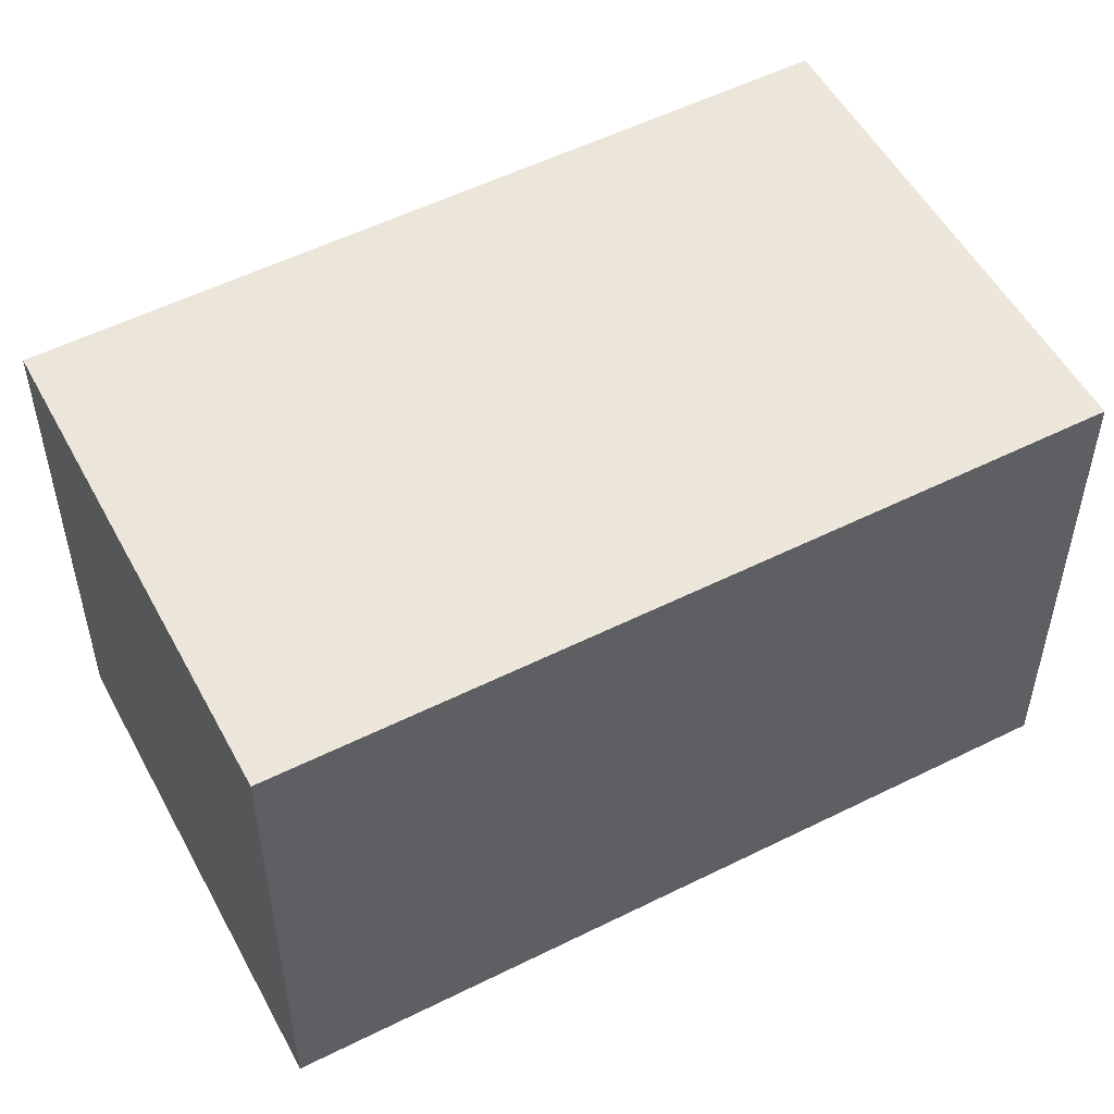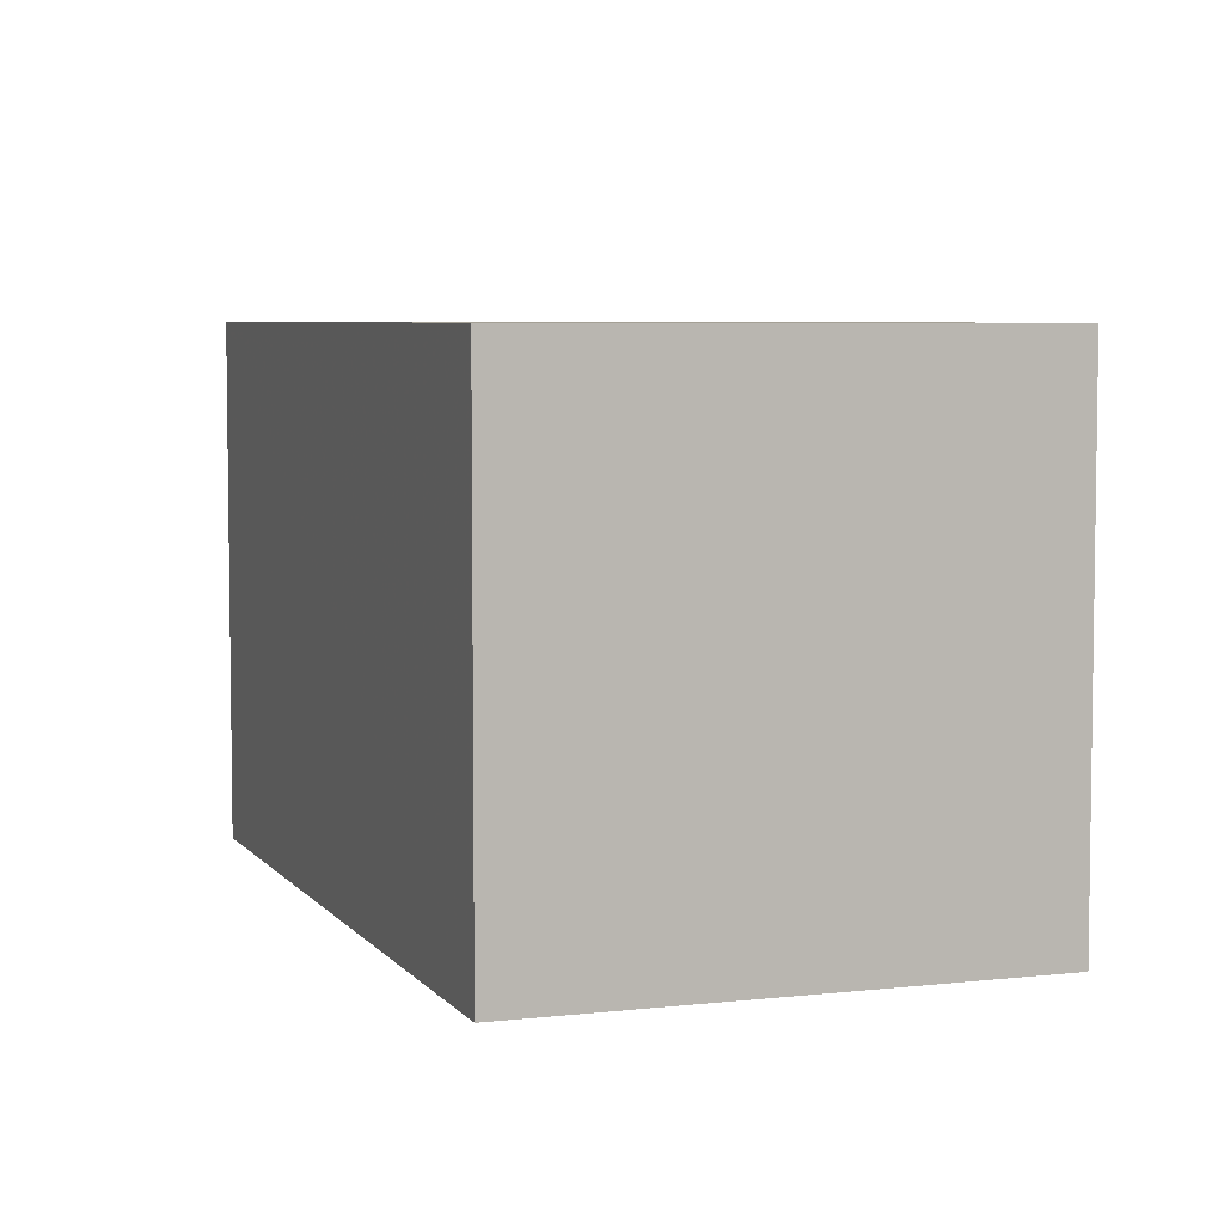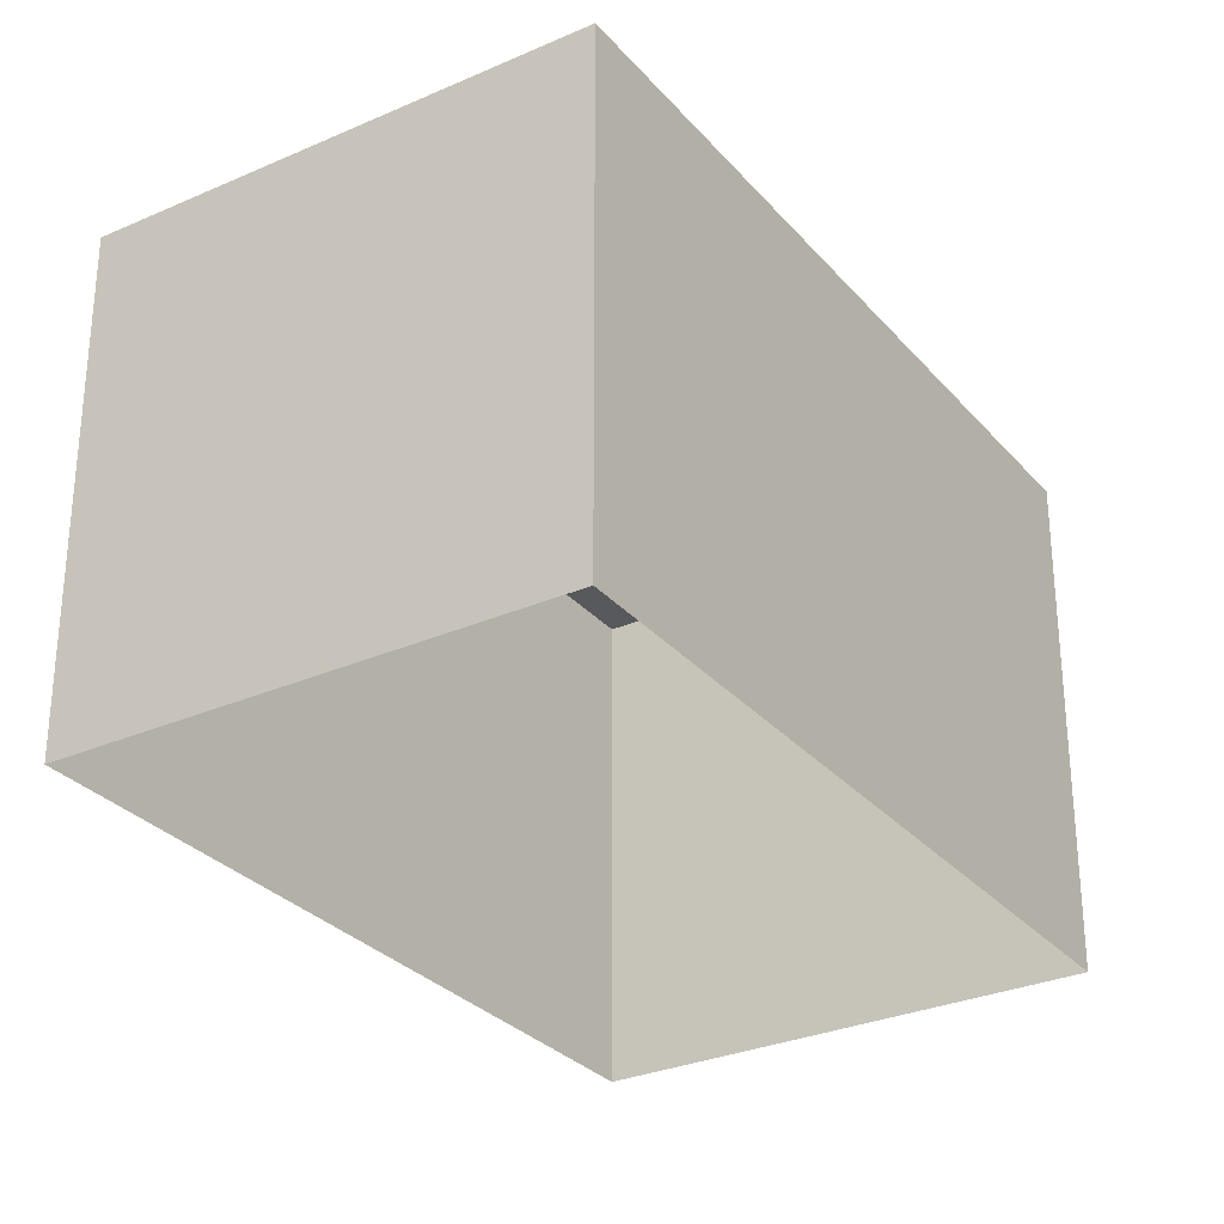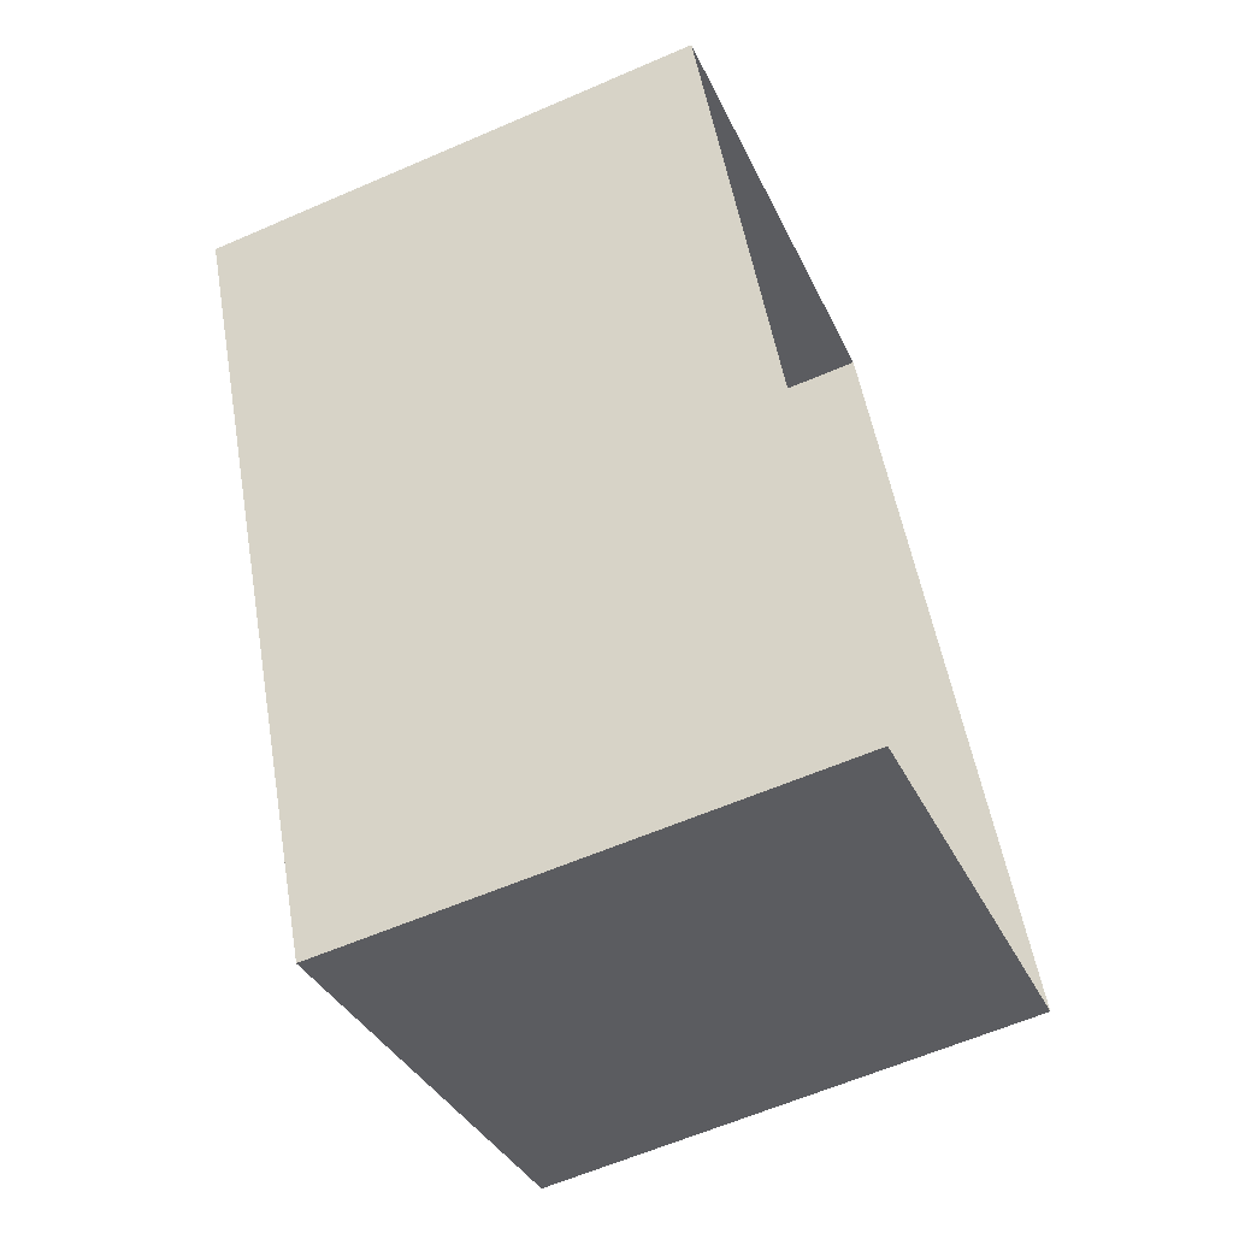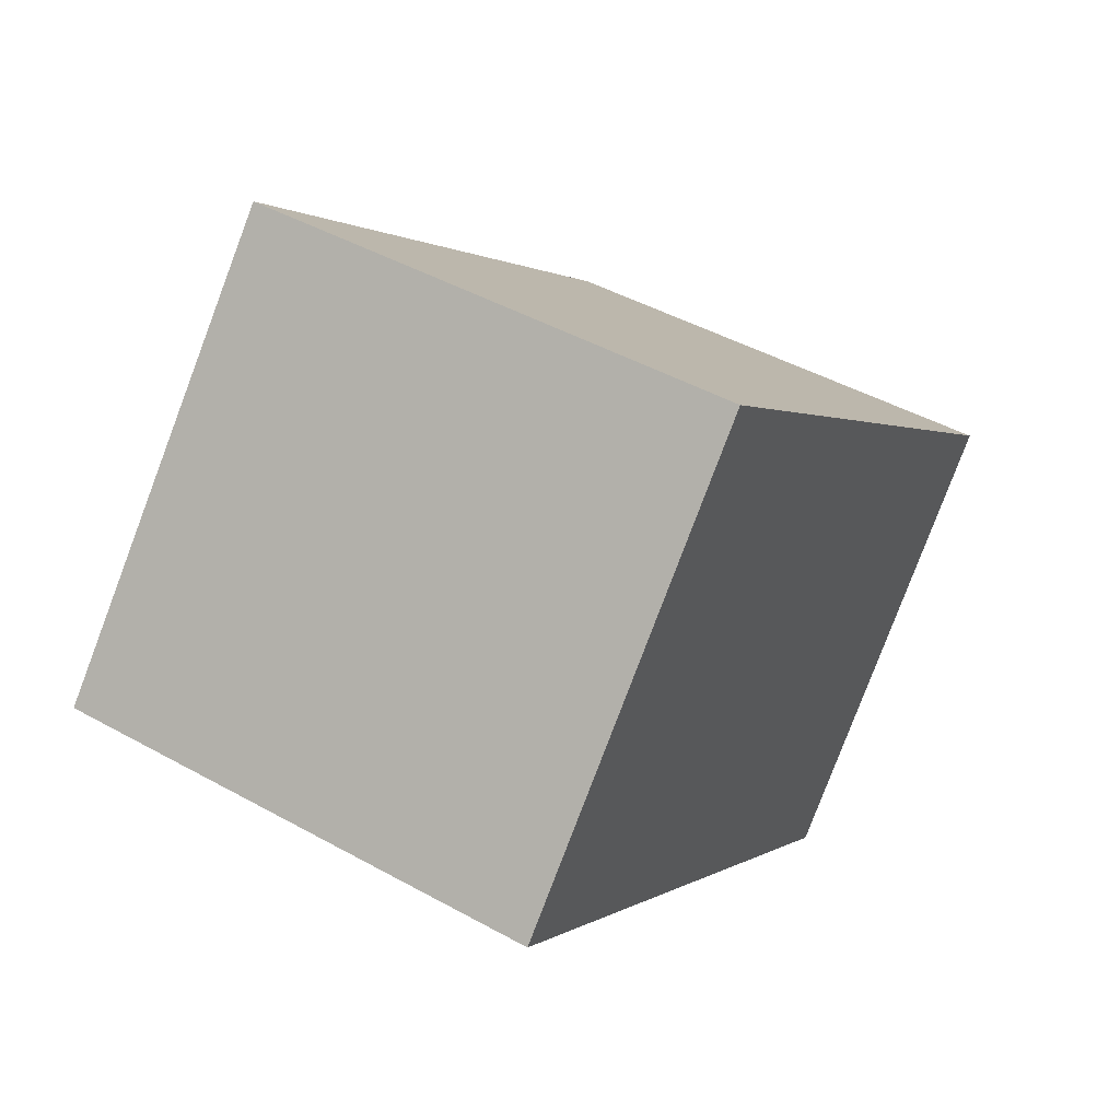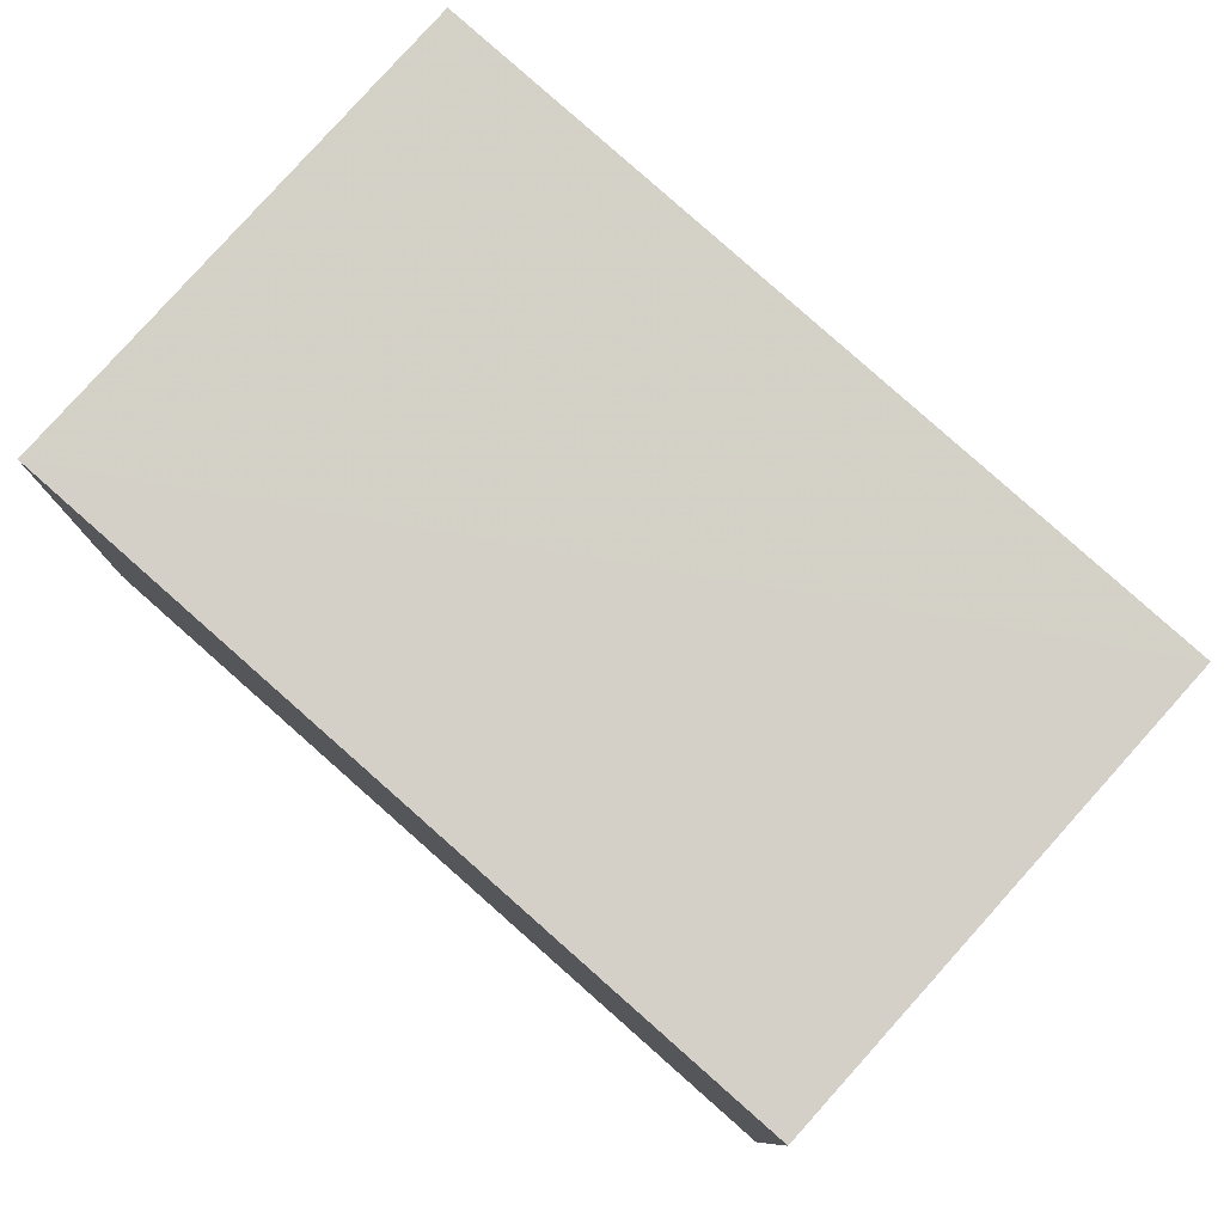
<metadata>
{"format":"obj","ext":"obj","renderer":"f3d","projection":"perspective","resolution":1024,"background":"white","views":[{"elev":53.5,"azim":-142.4,"up":"+Z"},{"elev":5.7,"azim":-44.1,"up":"+Z"},{"elev":-29.8,"azim":-171.5,"up":"+Z"},{"elev":-60.2,"azim":113.9,"up":"+Y"},{"elev":-80.0,"azim":-20.8,"up":"+Y"},{"elev":80.0,"azim":-72.5,"up":"+Z"}]}
</metadata>
<code>
v -3.165e+05 4.012e+04 3.438
v -3.165e+05 4.013e+04 3.44
v -3.165e+05 4.013e+04 3.44
v -3.165e+05 4.013e+04 3.438
v -3.165e+05 4.012e+04 6.463
v -3.165e+05 4.013e+04 6.463
v -3.165e+05 4.013e+04 6.465
v -3.165e+05 4.013e+04 6.464
f 1 2 3
f 4 1 3
f 5 6 7
f 8 5 7
f 7 4 3
f 7 6 4
f 8 2 1
f 5 8 1
f 7 3 2
f 8 7 2
f 6 1 4
f 6 5 1

</code>
